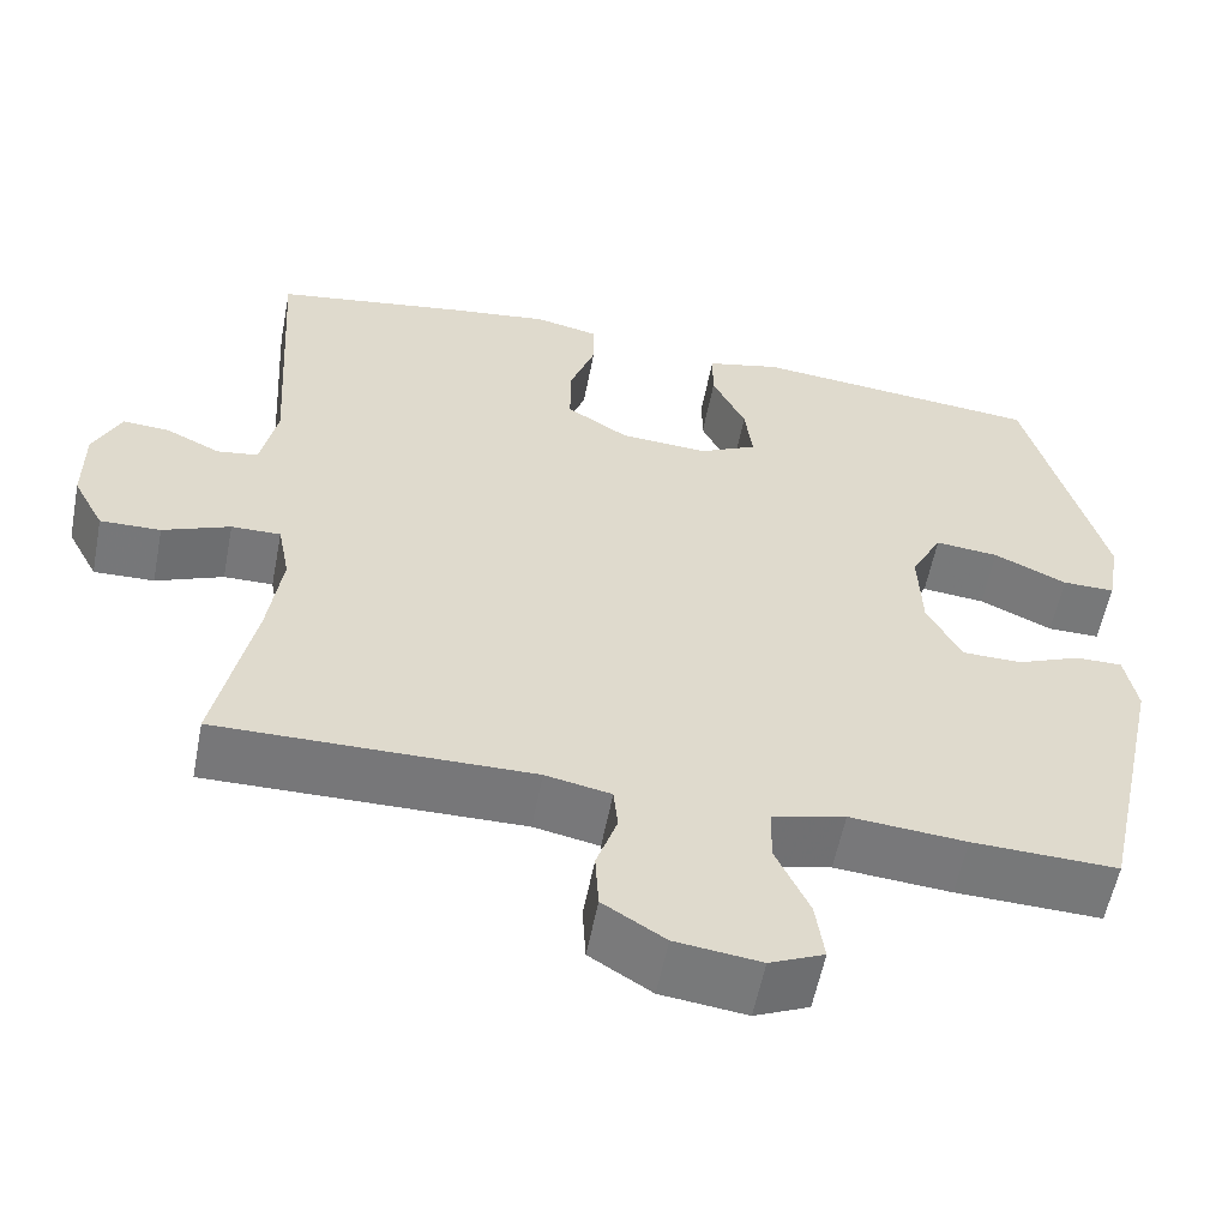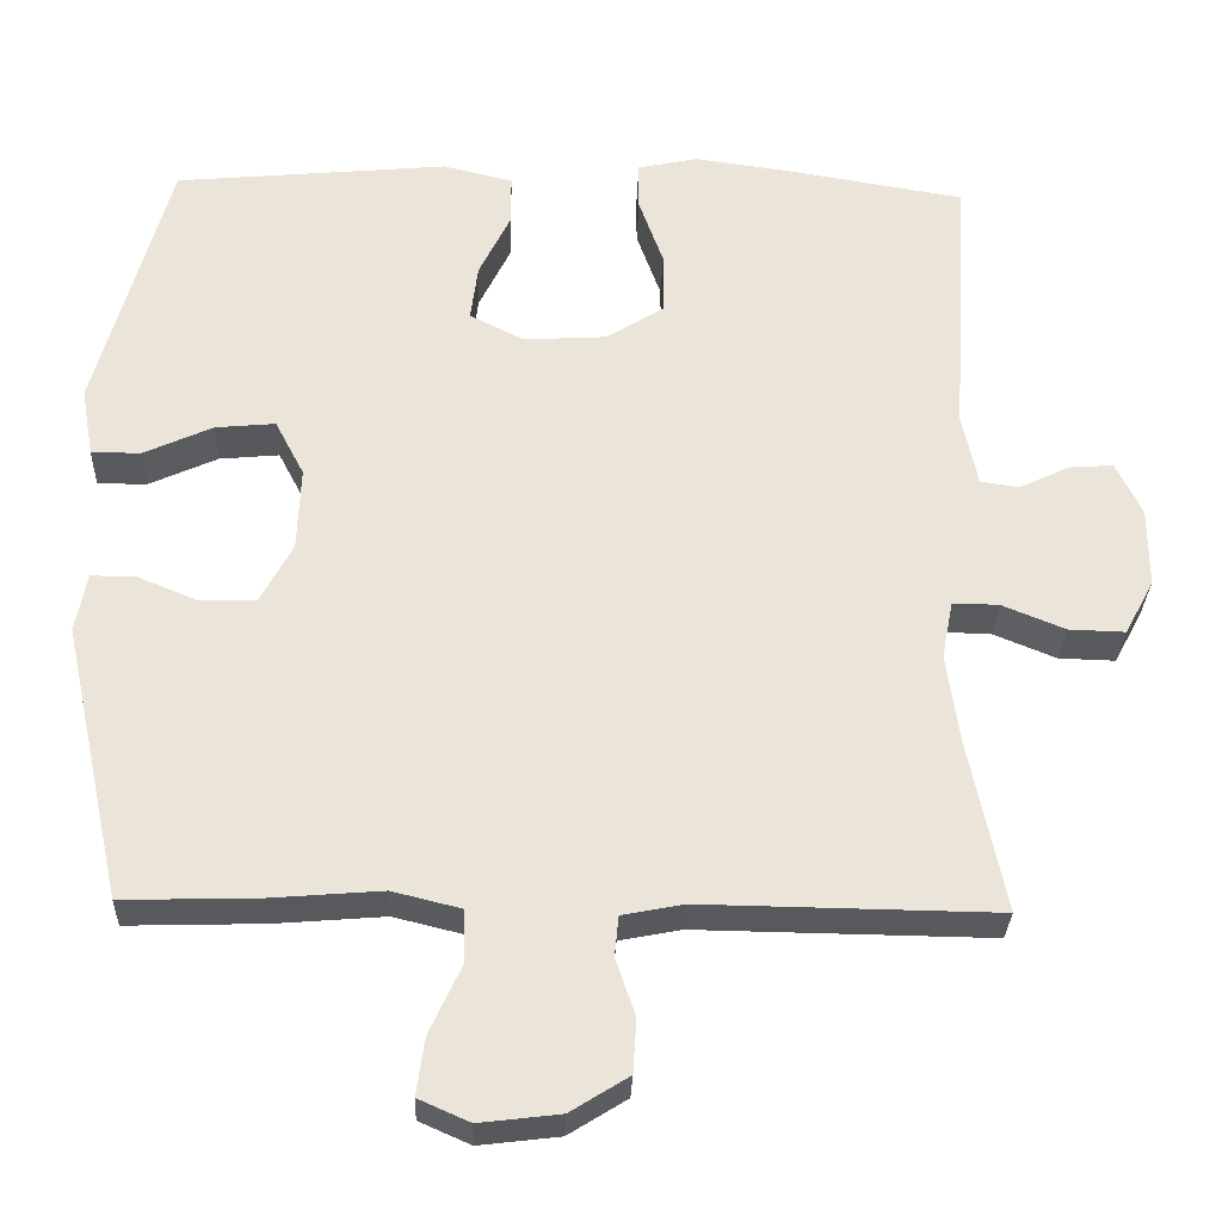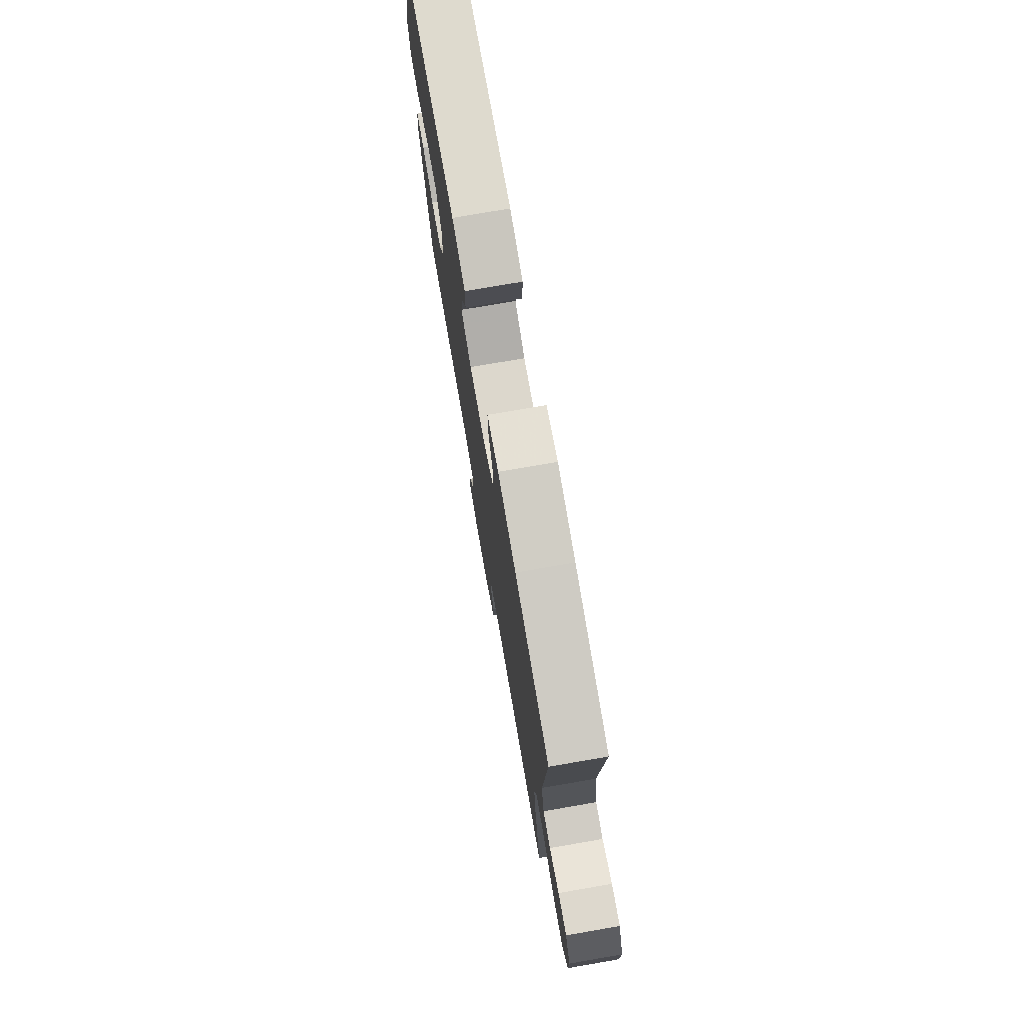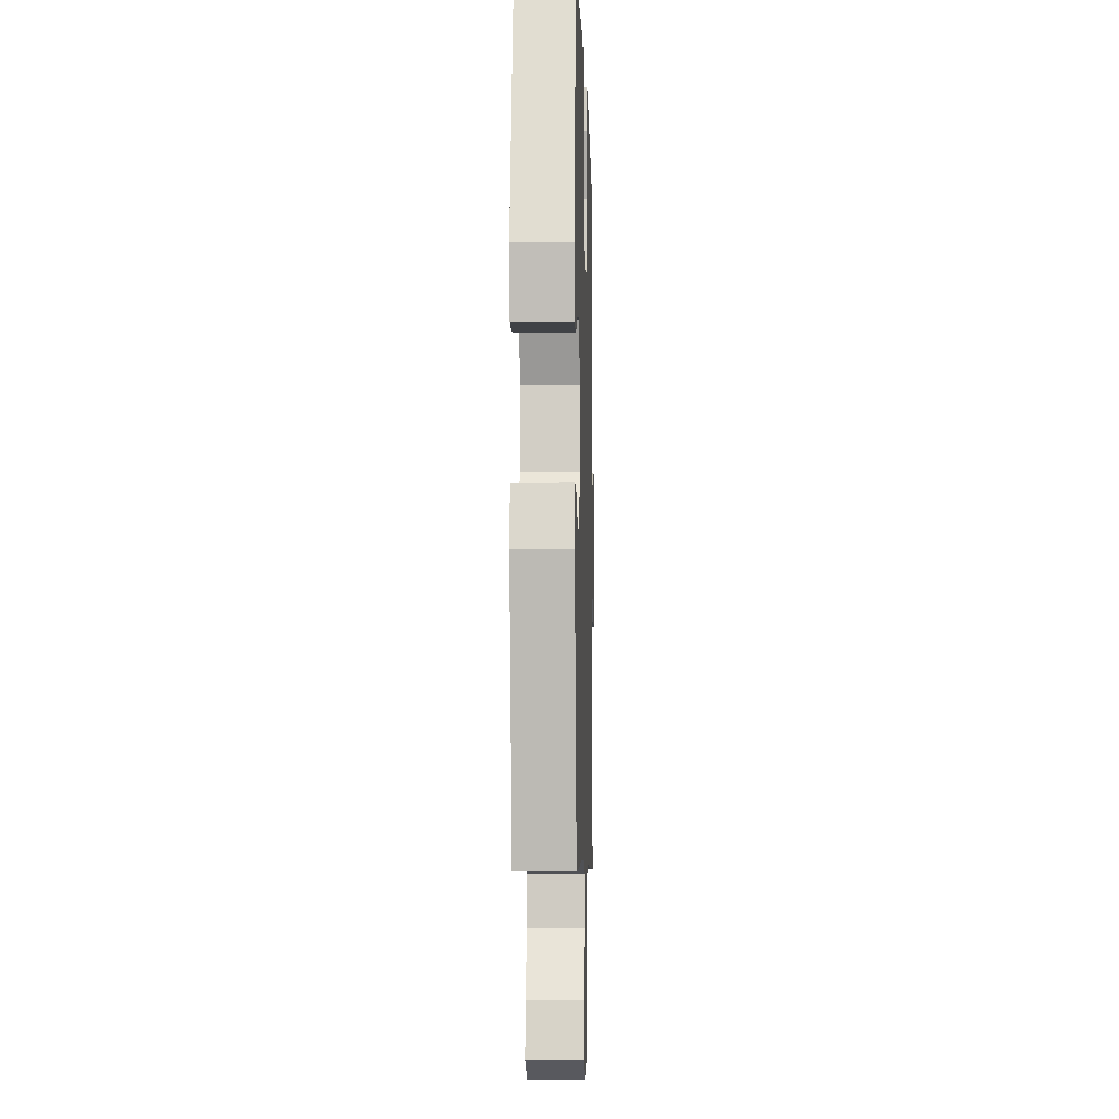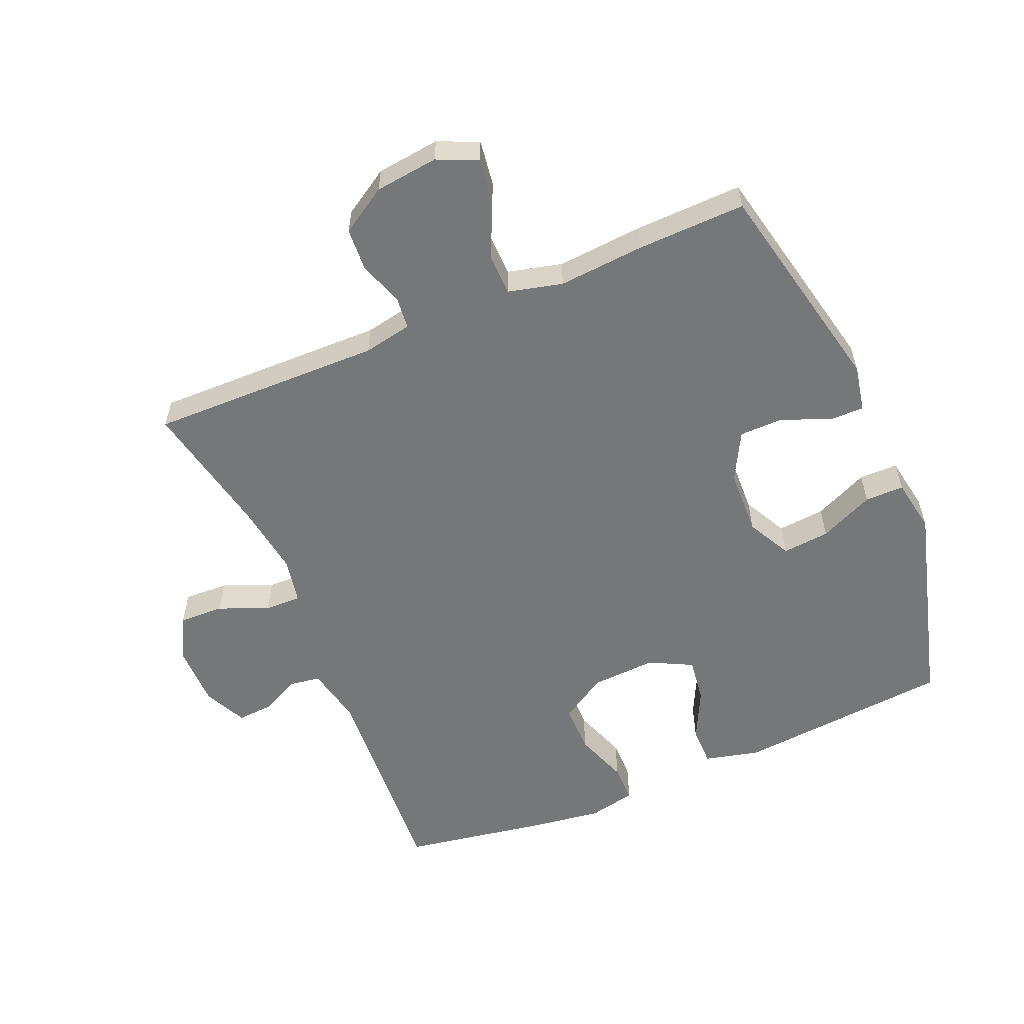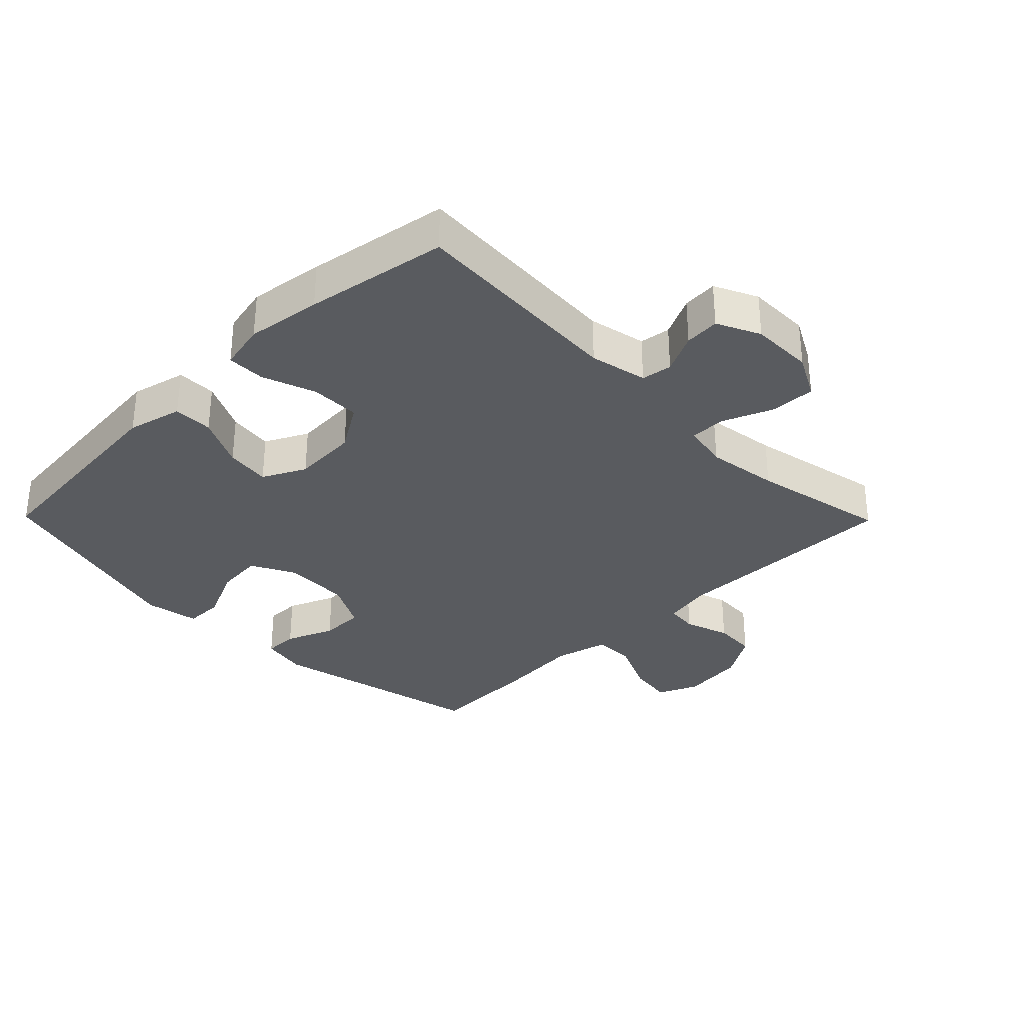
<metadata>
{"format":"obj","ext":"obj","renderer":"f3d","projection":"perspective","resolution":1024,"background":"white","views":[{"elev":-57.3,"azim":169.0,"up":"+Z"},{"elev":-29.9,"azim":-2.0,"up":"+Z"},{"elev":76.2,"azim":80.2,"up":"+Z"},{"elev":-6.3,"azim":-88.3,"up":"+Z"},{"elev":-57.0,"azim":-157.1,"up":"+Y"},{"elev":-32.5,"azim":44.5,"up":"+Y"}]}
</metadata>
<code>
v -0.5 0.07 0.5
v -0.162 0.07 0.532
v -0.076 0.07 0.511
v -0.076 0.07 0.449
v -0.115 0.07 0.369
v -0.124 0.07 0.299
v -0.057 0.07 0.265
v 0.045 0.07 0.271
v 0.117 0.07 0.316
v 0.117 0.07 0.393
v 0.087 0.07 0.477
v 0.087 0.07 0.537
v 0.161 0.07 0.553
v 0.278 0.07 0.537
v 0.5 0.07 0.5
v 0.479 0.07 0.159
v 0.498 0.07 0.069
v 0.546 0.07 0.062
v 0.608 0.07 0.092
v 0.663 0.07 0.096
v 0.695 0.07 0.029
v 0.695 0.07 -0.069
v 0.659 0.07 -0.137
v 0.589 0.07 -0.135
v 0.511 0.07 -0.103
v 0.454 0.07 -0.102
v 0.44 0.07 -0.174
v 0.456 0.07 -0.287
v 0.5 0.07 -0.5
v 0.136 0.07 -0.495
v 0.06 0.07 -0.51
v 0.055 0.07 -0.56
v 0.079 0.07 -0.63
v 0.075 0.07 -0.697
v 0.003 0.07 -0.742
v -0.096 0.07 -0.754
v -0.159 0.07 -0.726
v -0.149 0.07 -0.655
v -0.11 0.07 -0.57
v -0.111 0.07 -0.505
v -0.196 0.07 -0.484
v -0.331 0.07 -0.495
v -0.5 0.07 -0.5
v -0.575 0.07 -0.158
v -0.561 0.07 -0.085
v -0.507 0.07 -0.085
v -0.432 0.07 -0.116
v -0.363 0.07 -0.115
v -0.323 0.07 -0.04
v -0.319 0.07 0.064
v -0.355 0.07 0.133
v -0.429 0.07 0.126
v -0.514 0.07 0.087
v -0.575 0.07 0.087
v -0.59 0.07 0.172
v -0.5 0 0.5
v -0.162 0 0.532
v -0.076 0 0.511
v -0.076 0 0.449
v -0.115 0 0.369
v -0.124 0 0.299
v -0.057 0 0.265
v 0.045 0 0.271
v 0.117 0 0.316
v 0.117 0 0.393
v 0.087 0 0.477
v 0.087 0 0.537
v 0.161 0 0.553
v 0.278 0 0.537
v 0.5 0 0.5
v 0.479 0 0.159
v 0.498 0 0.069
v 0.546 0 0.062
v 0.608 0 0.092
v 0.663 0 0.096
v 0.695 0 0.029
v 0.695 0 -0.069
v 0.659 0 -0.137
v 0.589 0 -0.135
v 0.511 0 -0.103
v 0.454 0 -0.102
v 0.44 0 -0.174
v 0.456 0 -0.287
v 0.5 0 -0.5
v 0.136 0 -0.495
v 0.06 0 -0.51
v 0.055 0 -0.56
v 0.079 0 -0.63
v 0.075 0 -0.697
v 0.003 0 -0.742
v -0.096 0 -0.754
v -0.159 0 -0.726
v -0.149 0 -0.655
v -0.11 0 -0.57
v -0.111 0 -0.505
v -0.196 0 -0.484
v -0.331 0 -0.495
v -0.5 0 -0.5
v -0.575 0 -0.158
v -0.561 0 -0.085
v -0.507 0 -0.085
v -0.432 0 -0.116
v -0.363 0 -0.115
v -0.323 0 -0.04
v -0.319 0 0.064
v -0.355 0 0.133
v -0.429 0 0.126
v -0.514 0 0.087
v -0.575 0 0.087
v -0.59 0 0.172
f 52 53 54 55
f 51 52 55 1
f 50 51 1 2
f 49 50 2 3
f 44 45 46 47
f 44 47 48
f 41 42 43 44
f 40 41 44 48
f 36 37 38 39
f 36 39 40
f 35 36 40
f 32 33 34 35
f 31 32 35 40
f 30 31 40 48
f 28 29 30 48
f 22 23 24 25
f 22 25 26
f 21 22 26
f 18 19 20 21
f 17 18 21 26
f 16 17 26
f 15 16 26 27
f 13 14 15 27
f 10 11 12 13
f 9 10 13 27
f 49 3 4 5
f 49 5 6
f 48 49 6 7
f 28 48 7 8
f 8 9 27 28
f 110 109 108 107
f 56 110 107 106
f 57 56 106 105
f 58 57 105 104
f 102 101 100 99
f 103 102 99
f 99 98 97 96
f 103 99 96 95
f 94 93 92 91
f 95 94 91
f 95 91 90
f 90 89 88 87
f 95 90 87 86
f 103 95 86 85
f 103 85 84 83
f 80 79 78 77
f 81 80 77
f 81 77 76
f 76 75 74 73
f 81 76 73 72
f 81 72 71
f 82 81 71 70
f 82 70 69 68
f 68 67 66 65
f 82 68 65 64
f 60 59 58 104
f 61 60 104
f 62 61 104 103
f 63 62 103 83
f 83 82 64 63
f 1 56 57 2
f 2 57 58 3
f 3 58 59 4
f 4 59 60 5
f 5 60 61 6
f 6 61 62 7
f 7 62 63 8
f 8 63 64 9
f 9 64 65 10
f 10 65 66 11
f 11 66 67 12
f 12 67 68 13
f 13 68 69 14
f 14 69 70 15
f 15 70 71 16
f 16 71 72 17
f 17 72 73 18
f 18 73 74 19
f 19 74 75 20
f 20 75 76 21
f 21 76 77 22
f 22 77 78 23
f 23 78 79 24
f 24 79 80 25
f 25 80 81 26
f 26 81 82 27
f 27 82 83 28
f 28 83 84 29
f 29 84 85 30
f 30 85 86 31
f 31 86 87 32
f 32 87 88 33
f 33 88 89 34
f 34 89 90 35
f 35 90 91 36
f 36 91 92 37
f 37 92 93 38
f 38 93 94 39
f 39 94 95 40
f 40 95 96 41
f 41 96 97 42
f 42 97 98 43
f 43 98 99 44
f 44 99 100 45
f 45 100 101 46
f 46 101 102 47
f 47 102 103 48
f 48 103 104 49
f 49 104 105 50
f 50 105 106 51
f 51 106 107 52
f 52 107 108 53
f 53 108 109 54
f 54 109 110 55
f 55 110 56 1

</code>
